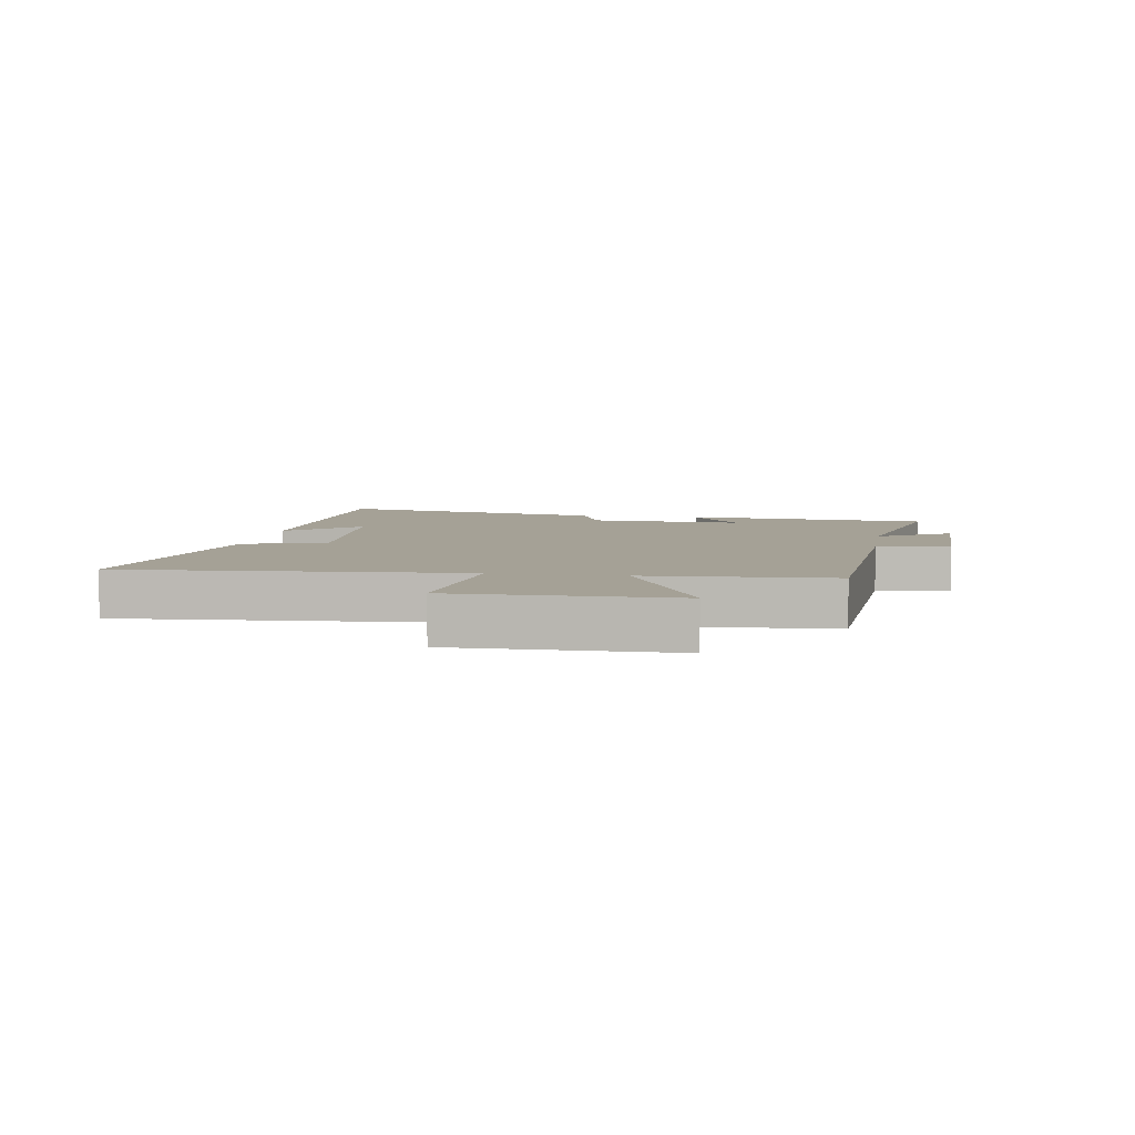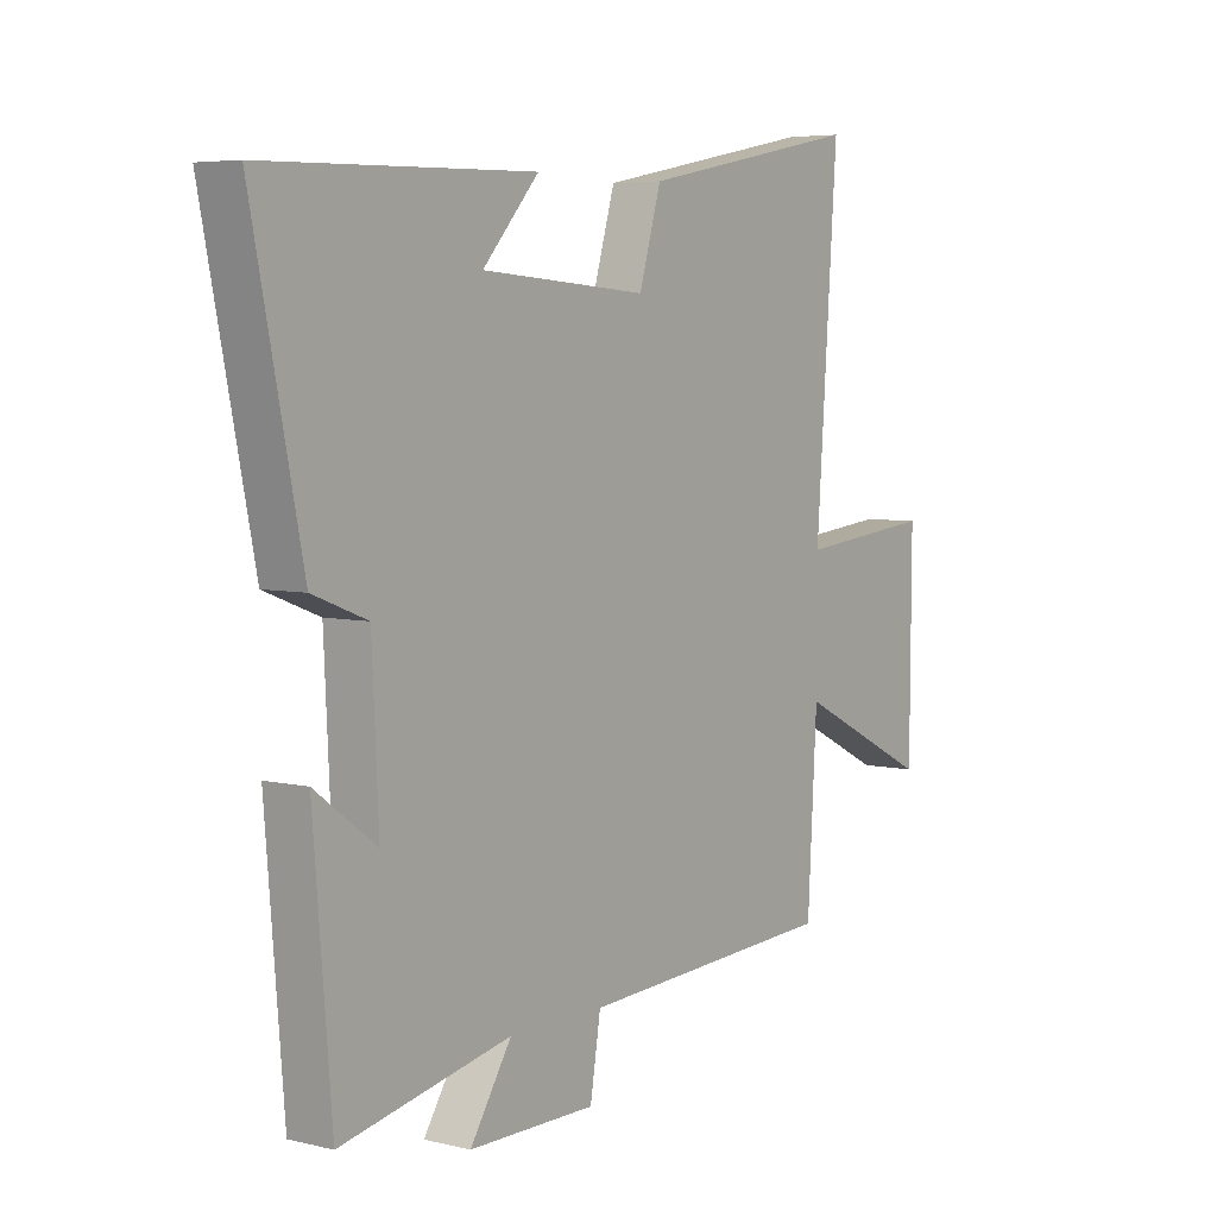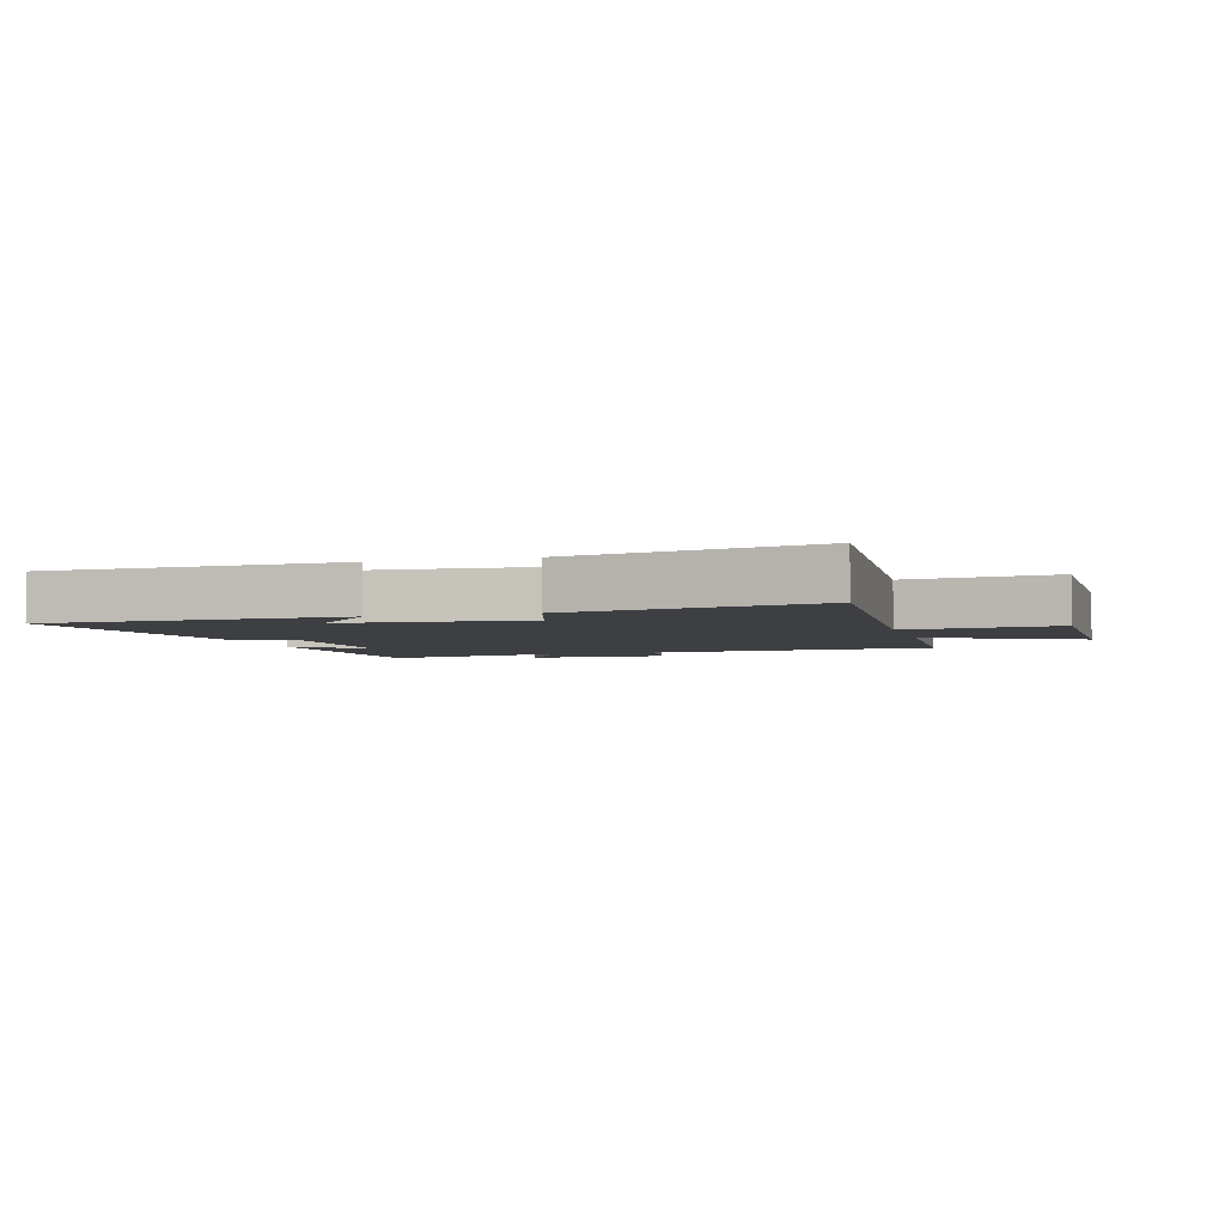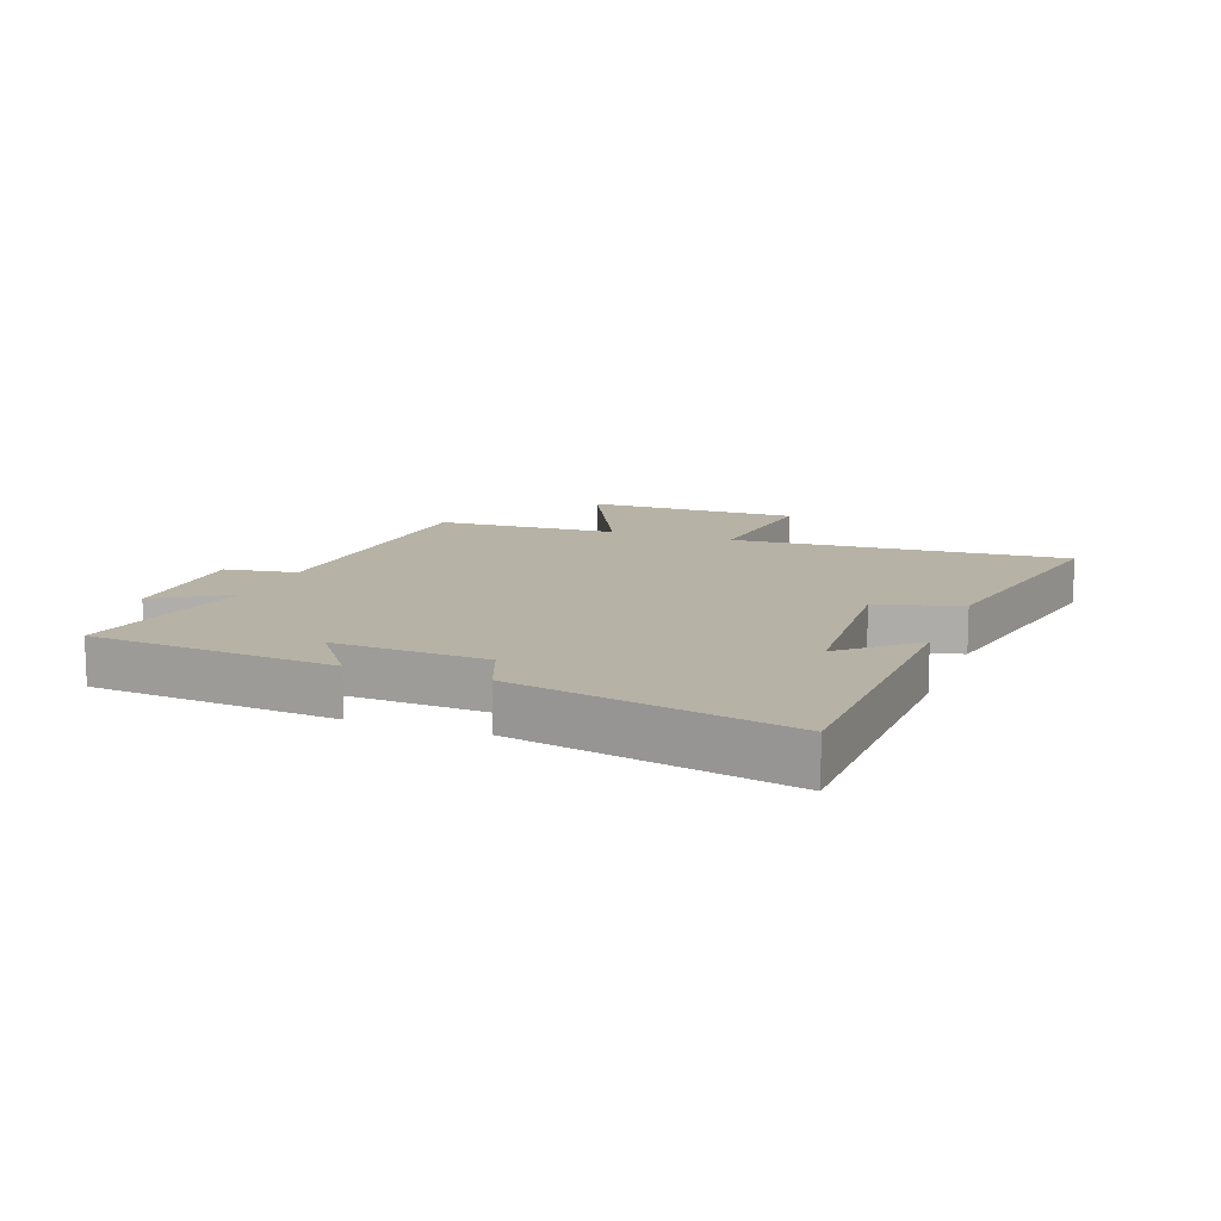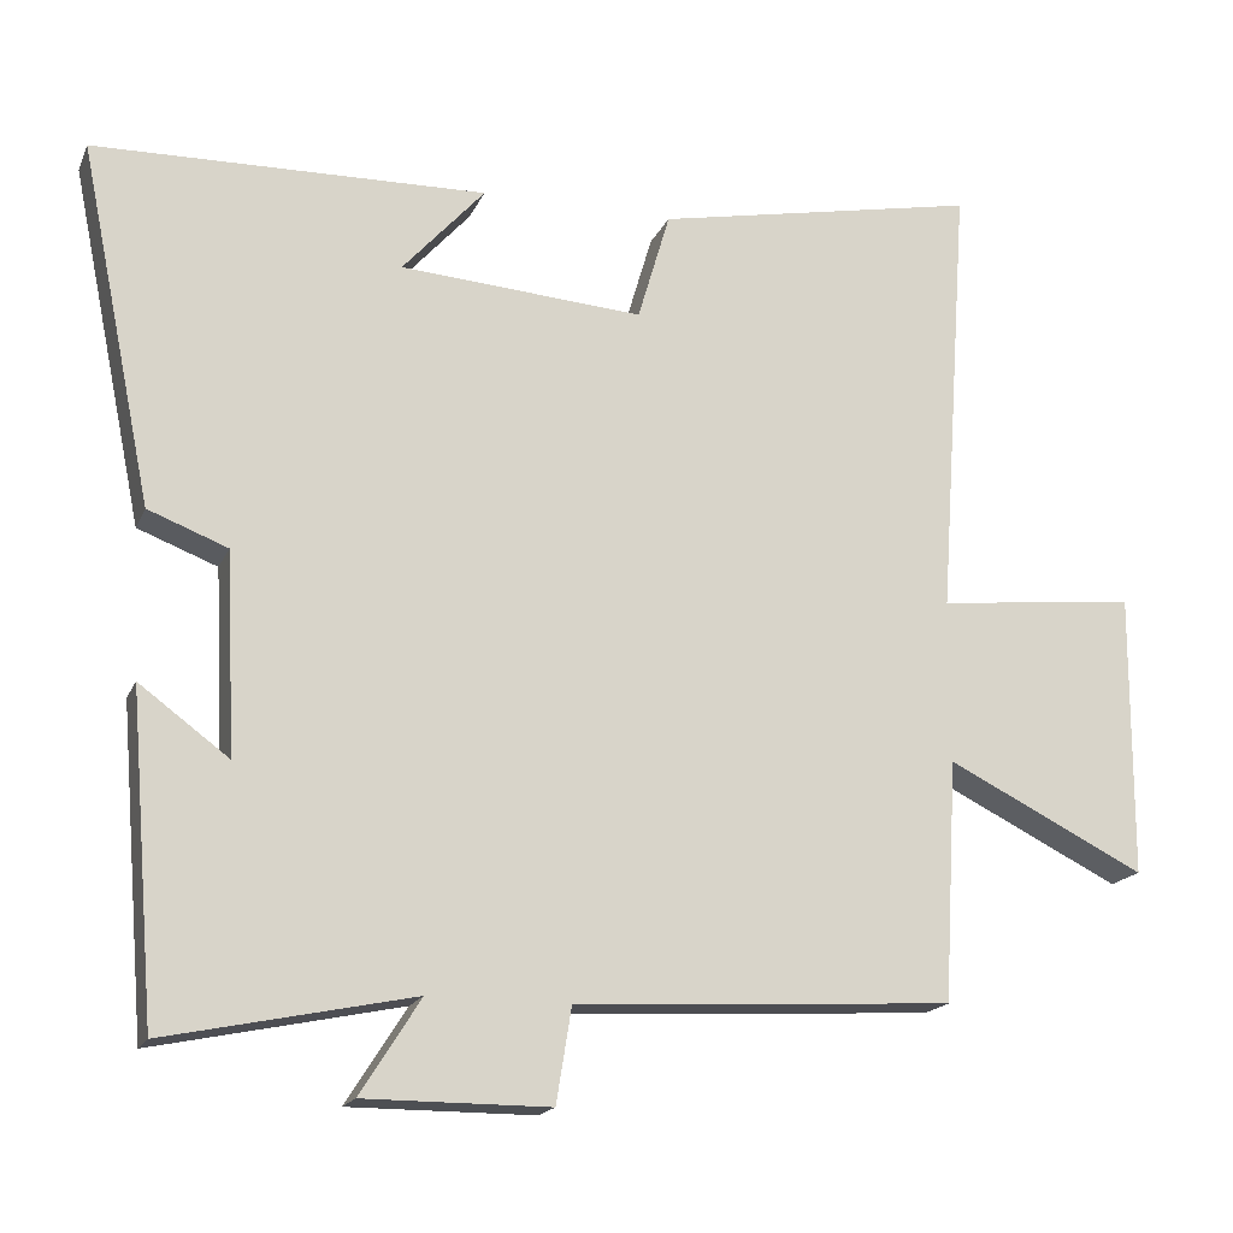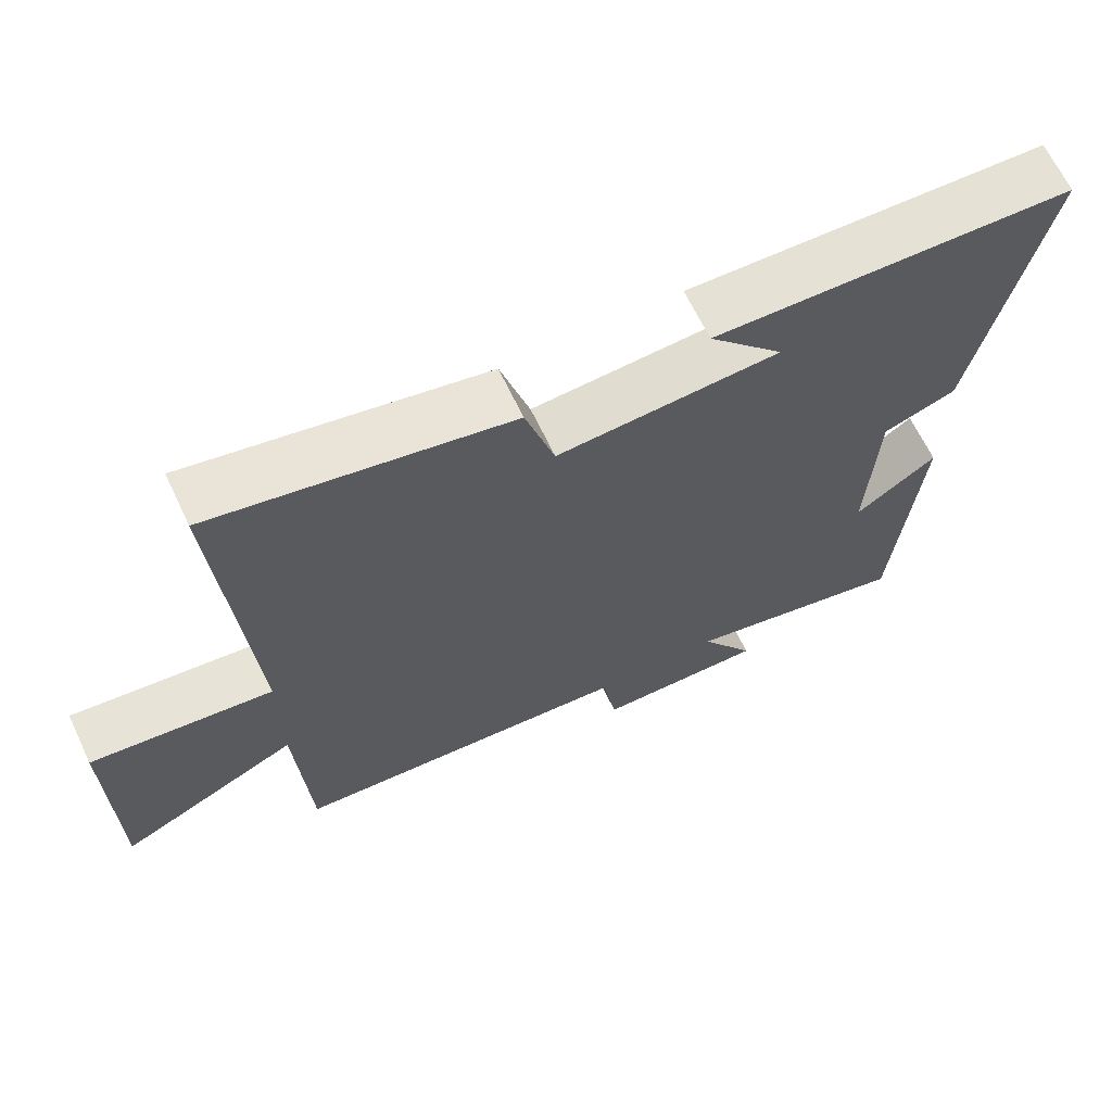
<metadata>
{"format":"obj","ext":"obj","renderer":"f3d","projection":"perspective","resolution":1024,"background":"white","views":[{"elev":6.0,"azim":99.2,"up":"+Y"},{"elev":5.4,"azim":-53.5,"up":"+Z"},{"elev":-3.8,"azim":16.0,"up":"+Y"},{"elev":12.3,"azim":-69.3,"up":"+Y"},{"elev":-17.6,"azim":-18.0,"up":"+Z"},{"elev":66.1,"azim":154.6,"up":"+Z"}]}
</metadata>
<code>
v -0.467 0.07 -0.564
v -0.5 0.07 -0.163
v -0.389 0.07 -0.245
v -0.401 0.07 0.005
v -0.5 0.07 0.043
v -0.591 0.07 0.489
v -0.104 0.07 0.5
v -0.206 0.07 0.386
v 0.096 0.07 0.364
v 0.136 0.07 0.5
v 0.539 0.07 0.579
v 0.5 0.07 0.029
v 0.748 0.07 0.055
v 0.746 0.07 -0.297
v 0.5 0.07 -0.175
v 0.483 0.07 -0.474
v 0.014 0.07 -0.5
v -0.005 0.07 -0.618
v -0.235 0.07 -0.618
v -0.16 0.07 -0.5
v -0.467 0 -0.564
v -0.5 0 -0.163
v -0.389 0 -0.245
v -0.401 0 0.005
v -0.5 0 0.043
v -0.591 0 0.489
v -0.104 0 0.5
v -0.206 0 0.386
v 0.096 0 0.364
v 0.136 0 0.5
v 0.539 0 0.579
v 0.5 0 0.029
v 0.748 0 0.055
v 0.746 0 -0.297
v 0.5 0 -0.175
v 0.483 0 -0.474
v 0.014 0 -0.5
v -0.005 0 -0.618
v -0.235 0 -0.618
v -0.16 0 -0.5
f 17 18 19 20
f 15 16 17 20
f 15 20 1
f 12 13 14 15
f 12 15 1
f 9 10 11 12
f 8 9 12 1
f 6 7 8
f 4 5 6 8
f 3 4 8
f 3 8 1
f 1 2 3
f 40 39 38 37
f 40 37 36 35
f 21 40 35
f 35 34 33 32
f 21 35 32
f 32 31 30 29
f 21 32 29 28
f 28 27 26
f 28 26 25 24
f 28 24 23
f 21 28 23
f 23 22 21
f 1 21 22 2
f 2 22 23 3
f 3 23 24 4
f 4 24 25 5
f 5 25 26 6
f 6 26 27 7
f 7 27 28 8
f 8 28 29 9
f 9 29 30 10
f 10 30 31 11
f 11 31 32 12
f 12 32 33 13
f 13 33 34 14
f 14 34 35 15
f 15 35 36 16
f 16 36 37 17
f 17 37 38 18
f 18 38 39 19
f 19 39 40 20
f 20 40 21 1

</code>
